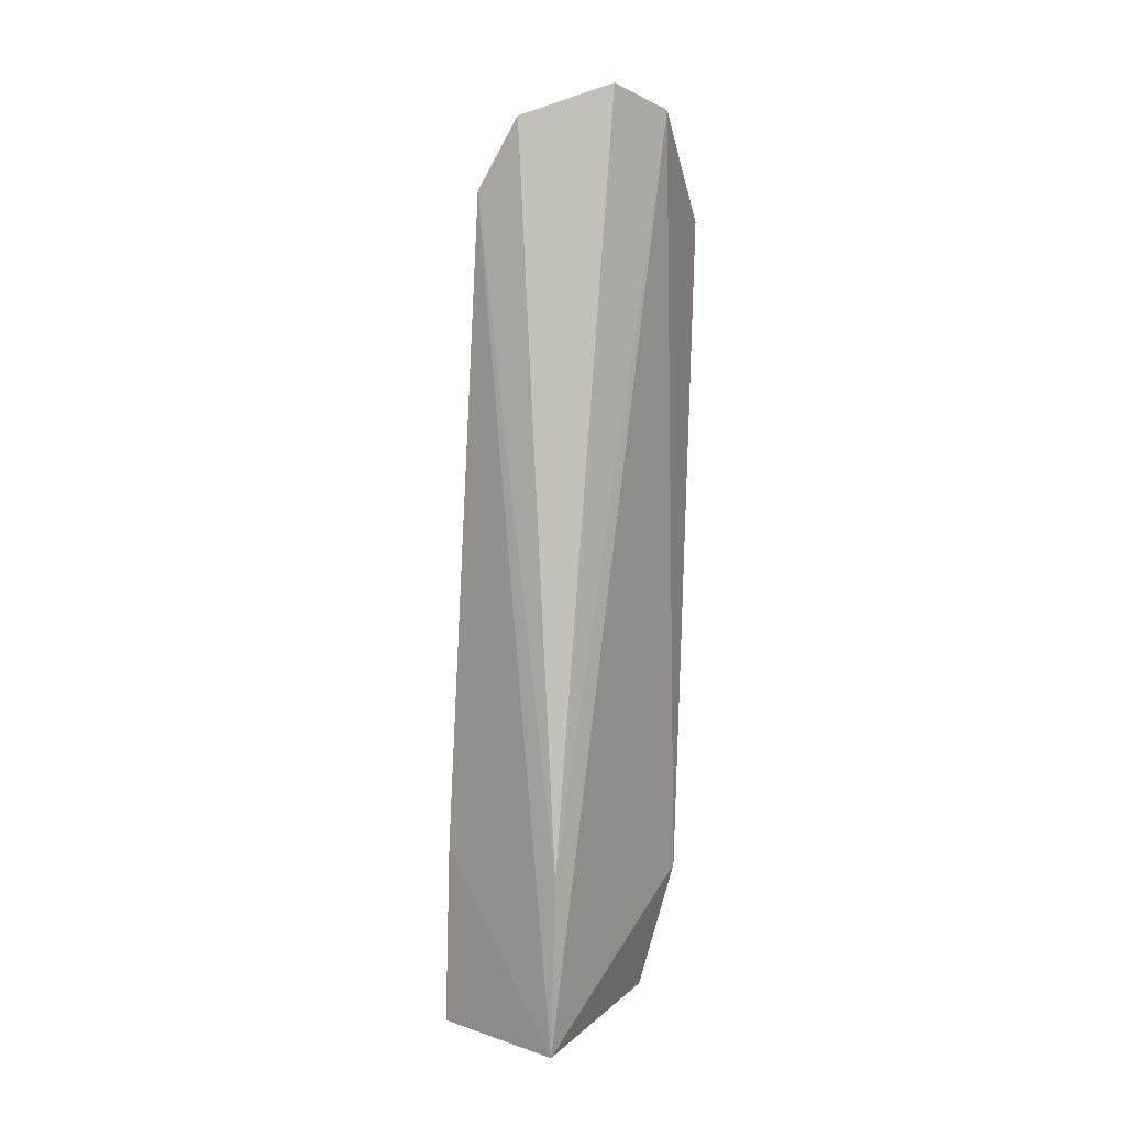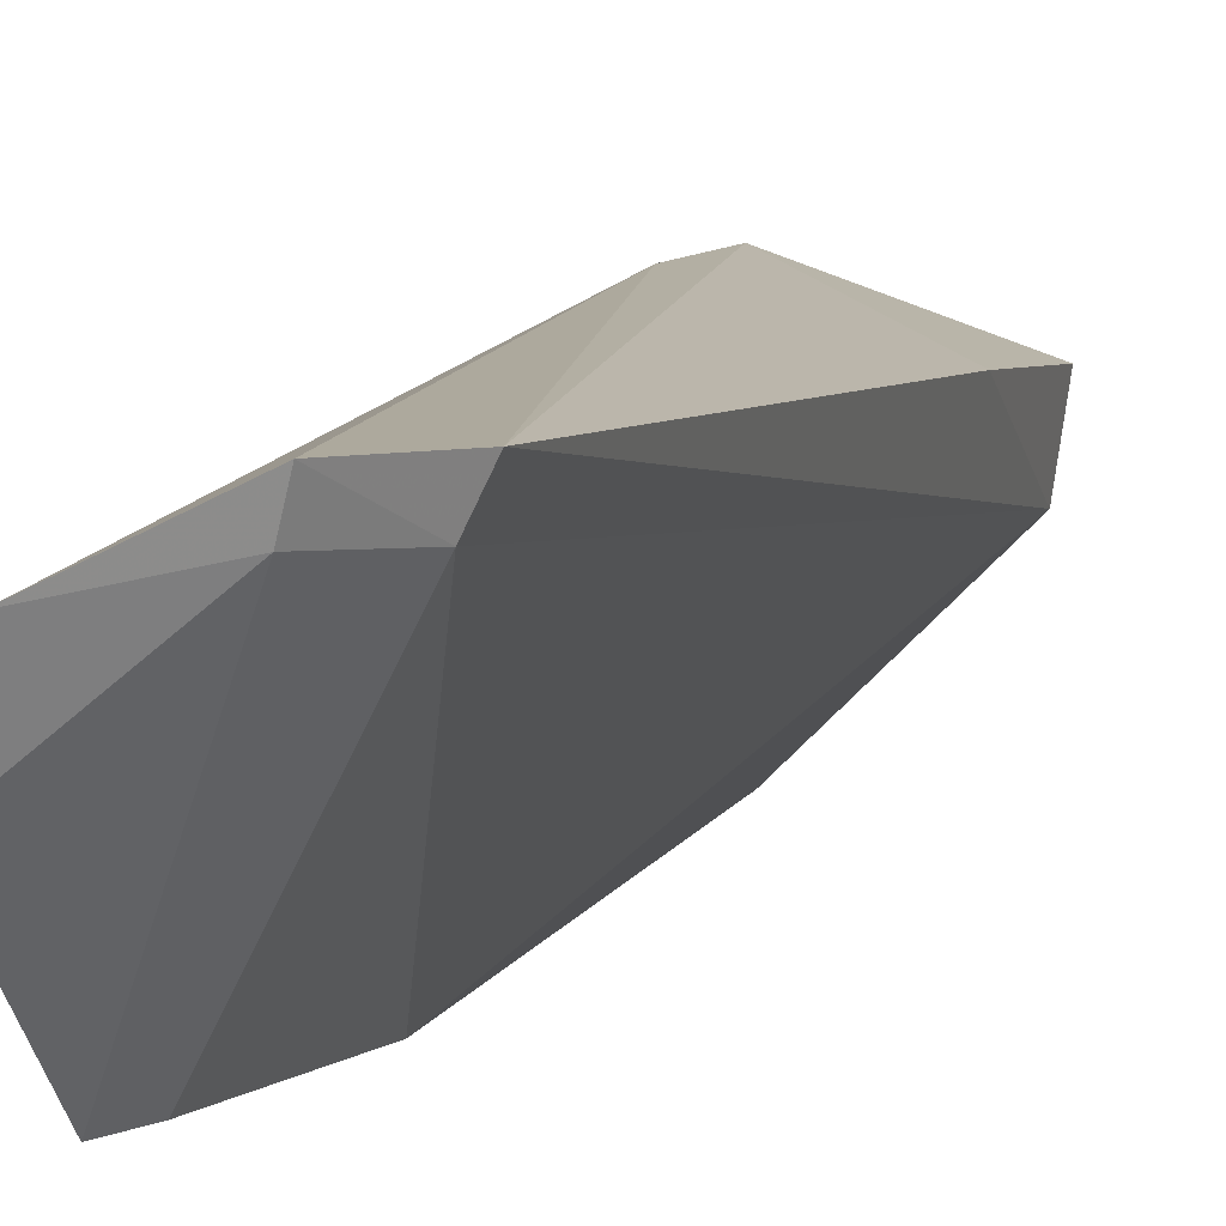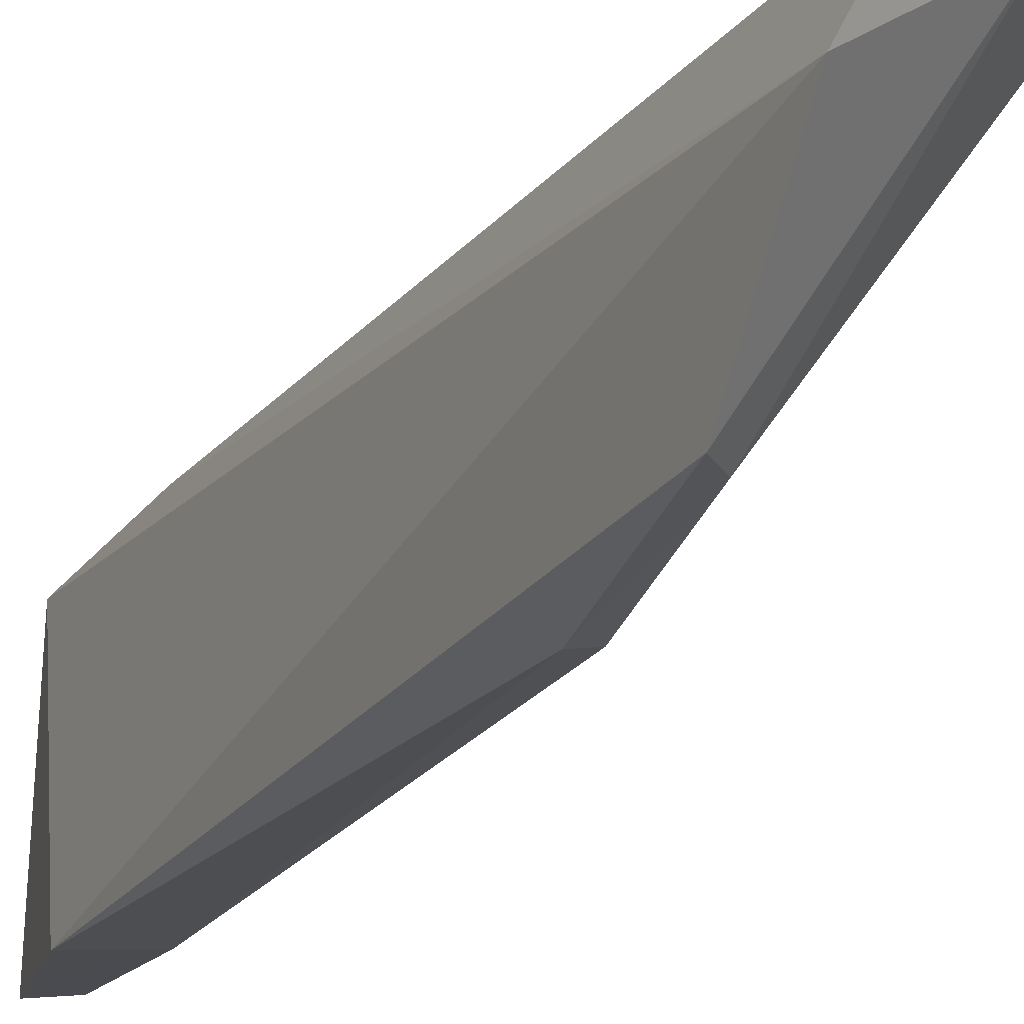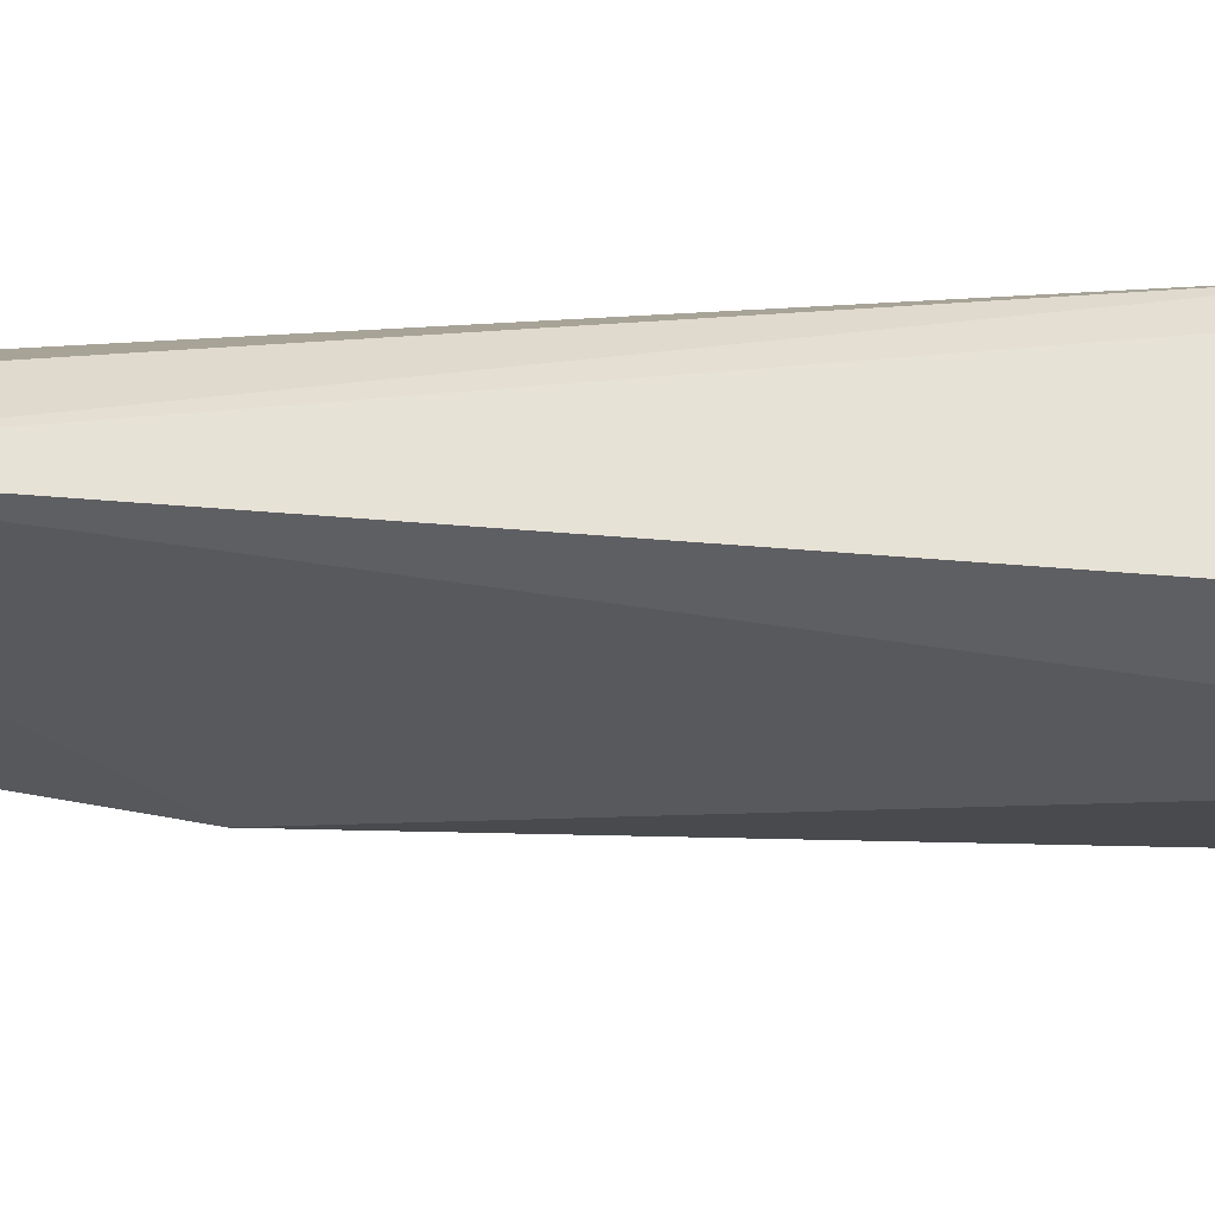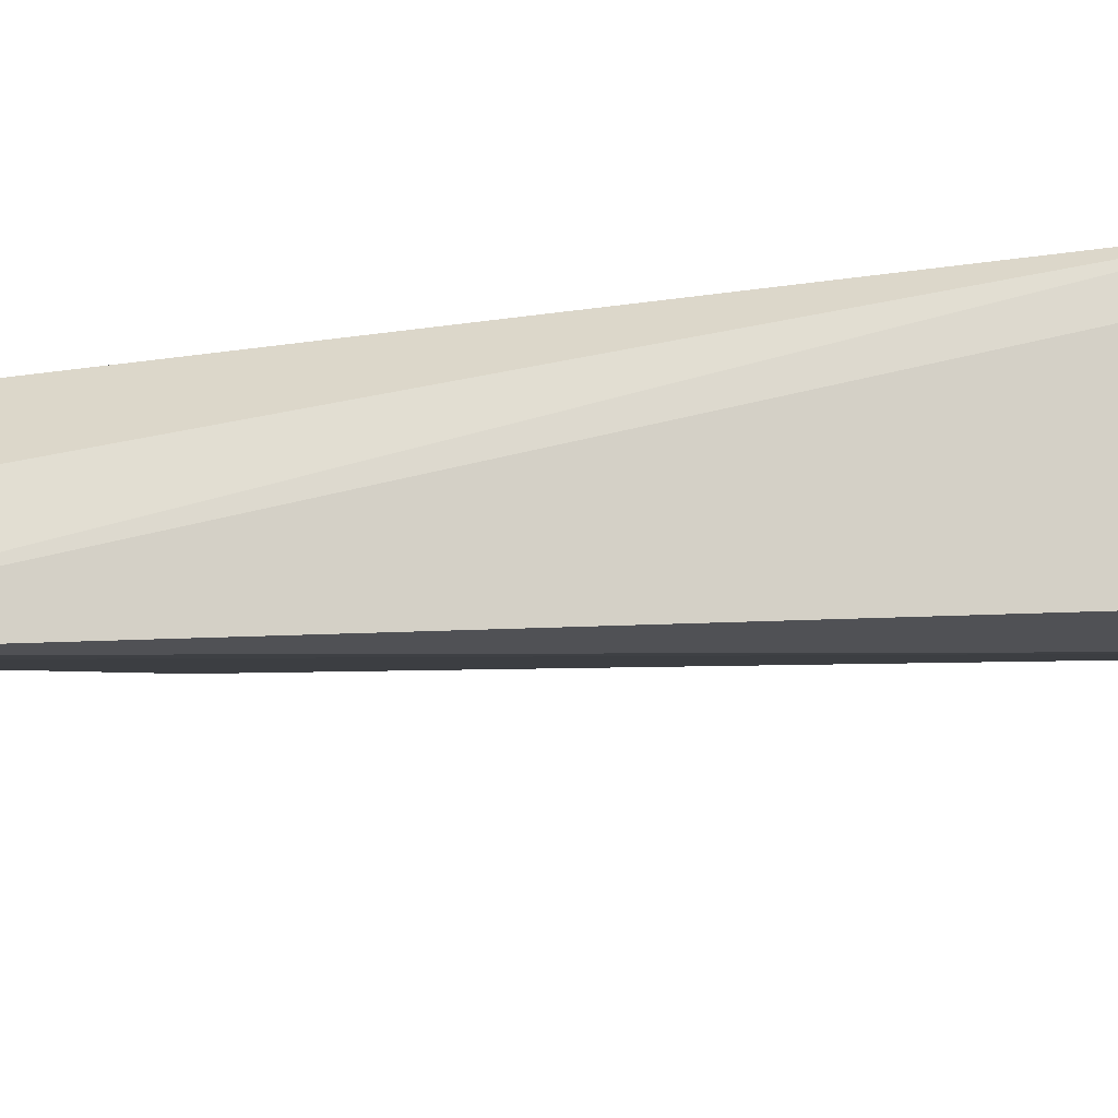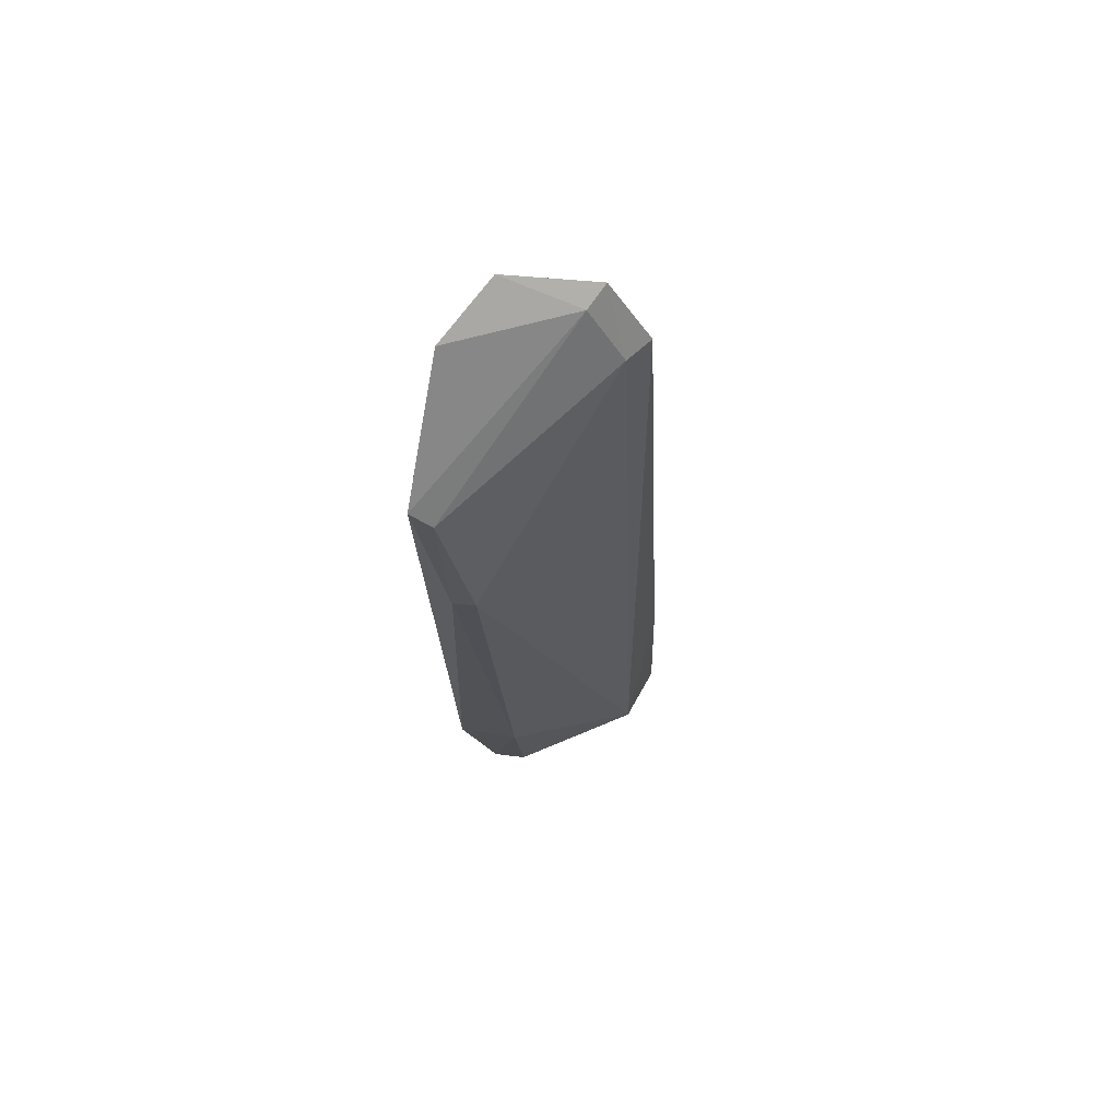
<metadata>
{"format":"obj","ext":"obj","renderer":"f3d","projection":"perspective","resolution":1024,"background":"white","views":[{"elev":11.2,"azim":25.0,"up":"+Y"},{"elev":1.4,"azim":-165.4,"up":"+Z"},{"elev":-27.5,"azim":155.5,"up":"+Z"},{"elev":32.5,"azim":-79.2,"up":"+Z"},{"elev":59.5,"azim":-92.0,"up":"+Z"},{"elev":64.7,"azim":-160.2,"up":"+Y"}]}
</metadata>
<code>
v -0.02979 0.1076 0.01389
v -0.02499 0.05437 0.0198
v -0.02496 0.1094 0.01138
v -0.02378 0.1015 0.00161
v -0.03307 0.05409 0.01279
v -0.02336 0.108 0.007468
v -0.02516 0.06477 0.01884
v -0.03361 0.05372 0.01658
v -0.03139 0.1036 0.01239
v -0.02497 0.05382 0.006723
v -0.02928 0.1072 0.01233
v -0.03223 0.1035 0.01411
v -0.02663 0.09077 0.002473
v -0.02698 0.05396 0.007123
v -0.02333 0.06153 0.005163
v -0.02499 0.1003 0.001902
v -0.03345 0.0647 0.0162
v -0.02696 0.06157 0.005808
v -0.0254 0.09103 0.002044
f 7 3 1
f 7 6 3
f 7 2 6
f 10 2 8
f 11 1 3
f 11 3 6
f 11 6 4
f 11 9 1
f 12 7 1
f 12 2 7
f 12 1 9
f 12 9 5
f 13 5 9
f 14 10 8
f 14 8 5
f 15 6 2
f 15 2 10
f 15 4 6
f 16 11 4
f 16 9 11
f 16 13 9
f 17 8 2
f 17 2 12
f 17 12 5
f 17 5 8
f 18 14 5
f 18 5 13
f 18 15 10
f 18 10 14
f 19 4 15
f 19 16 4
f 19 13 16
f 19 18 13
f 19 15 18

</code>
